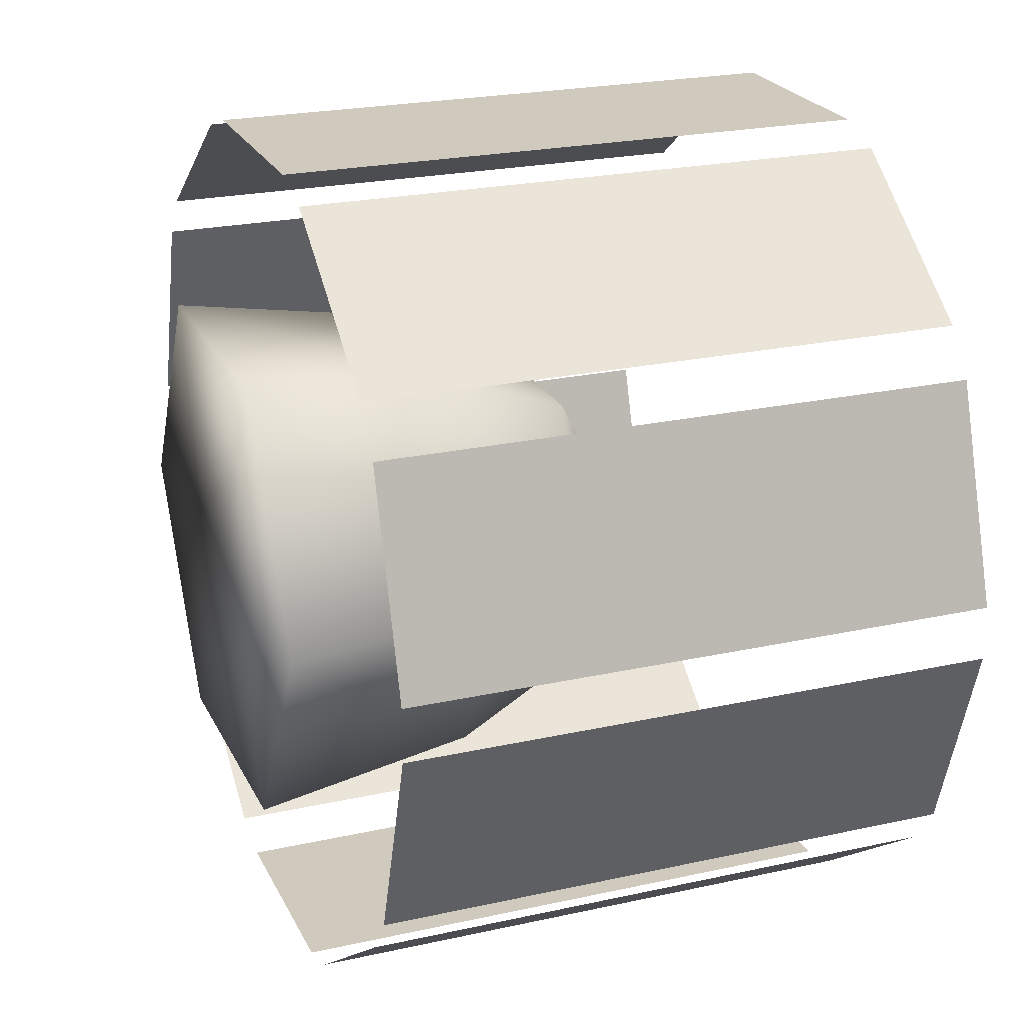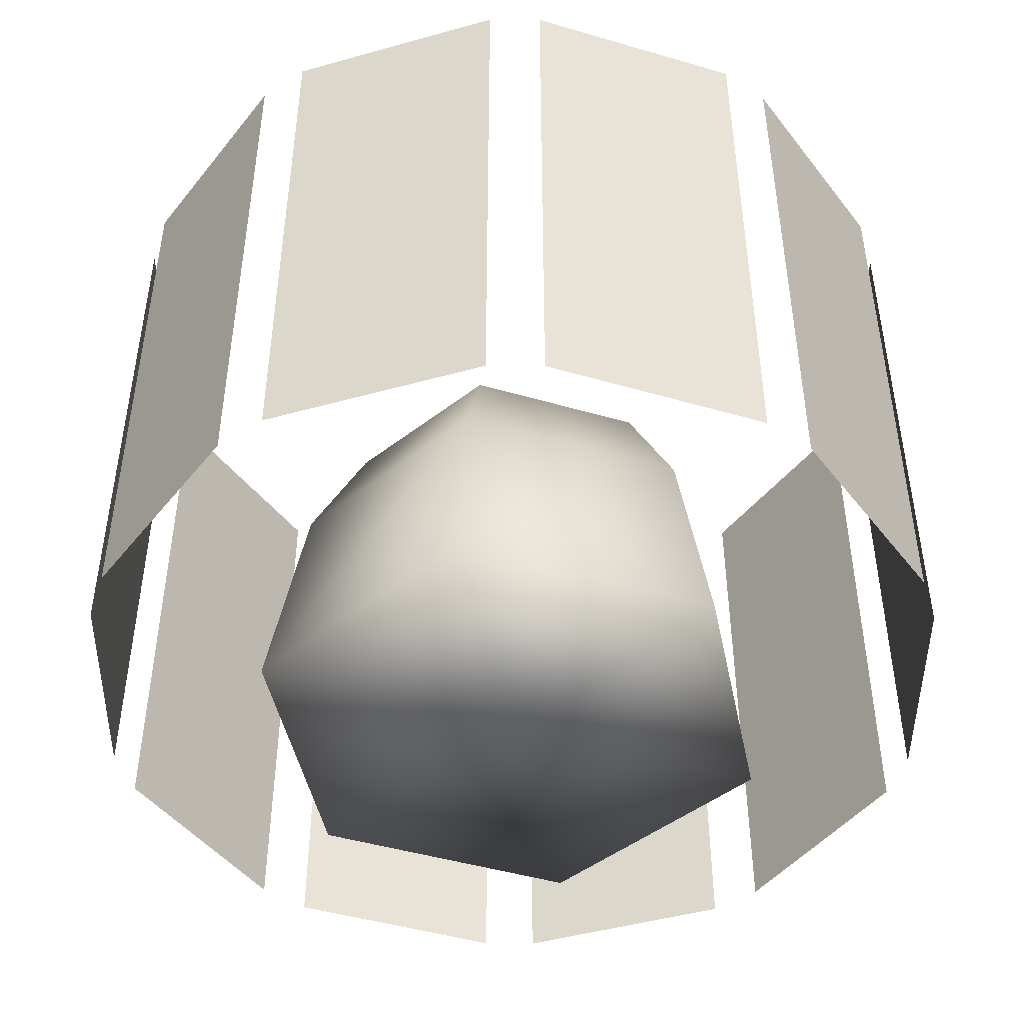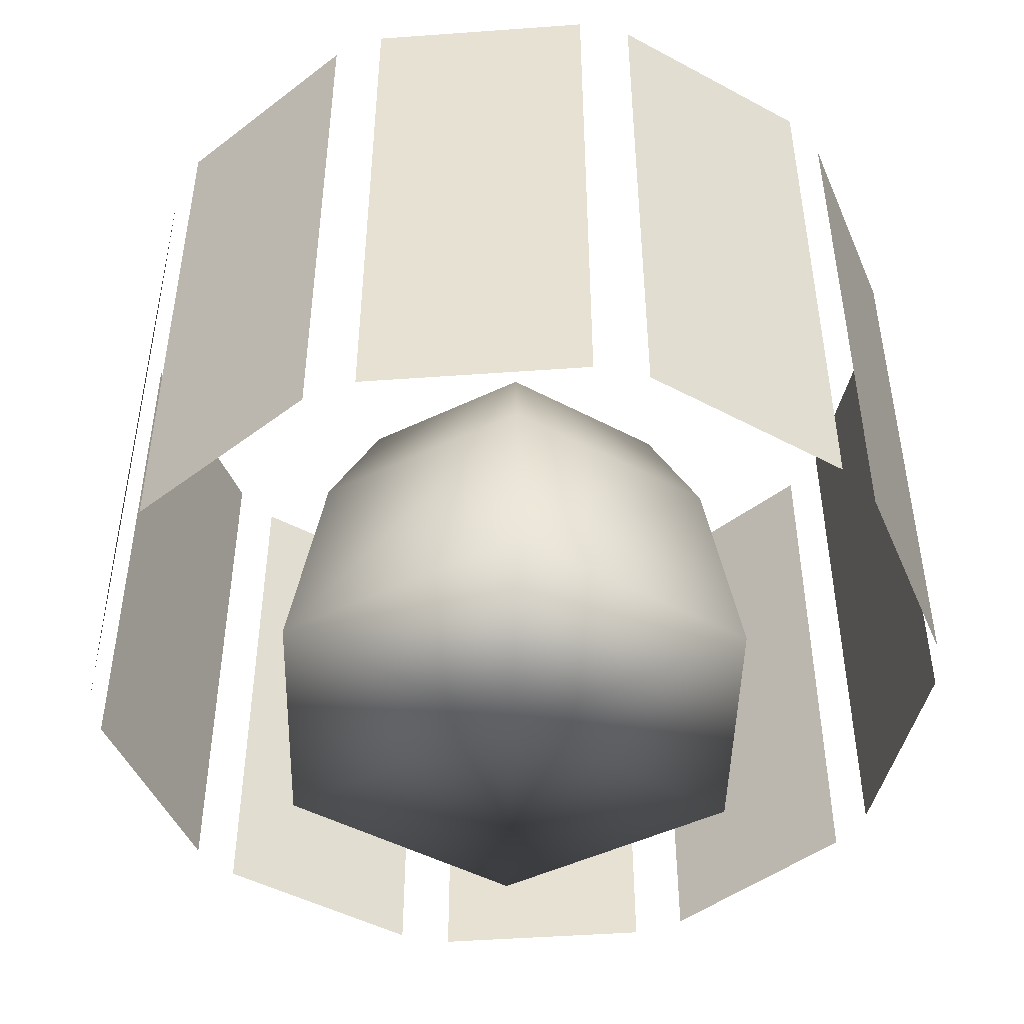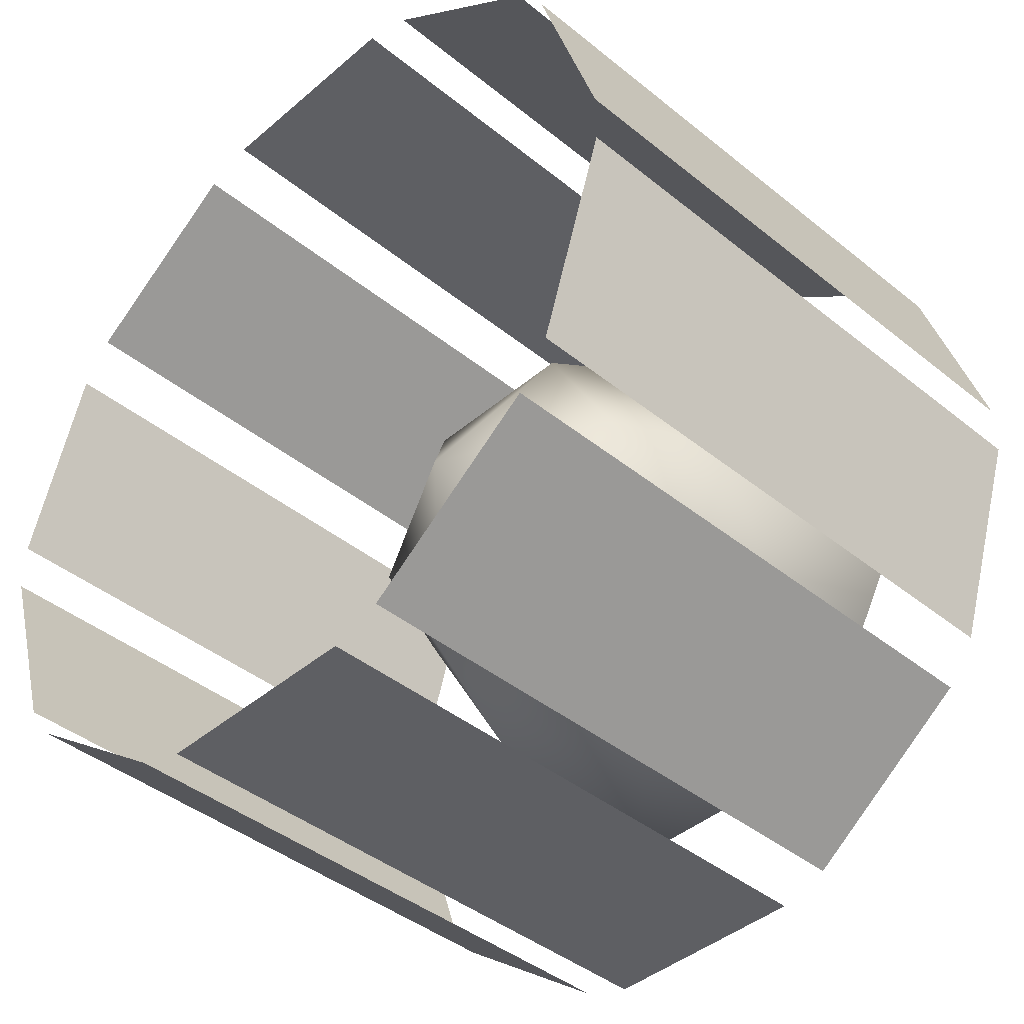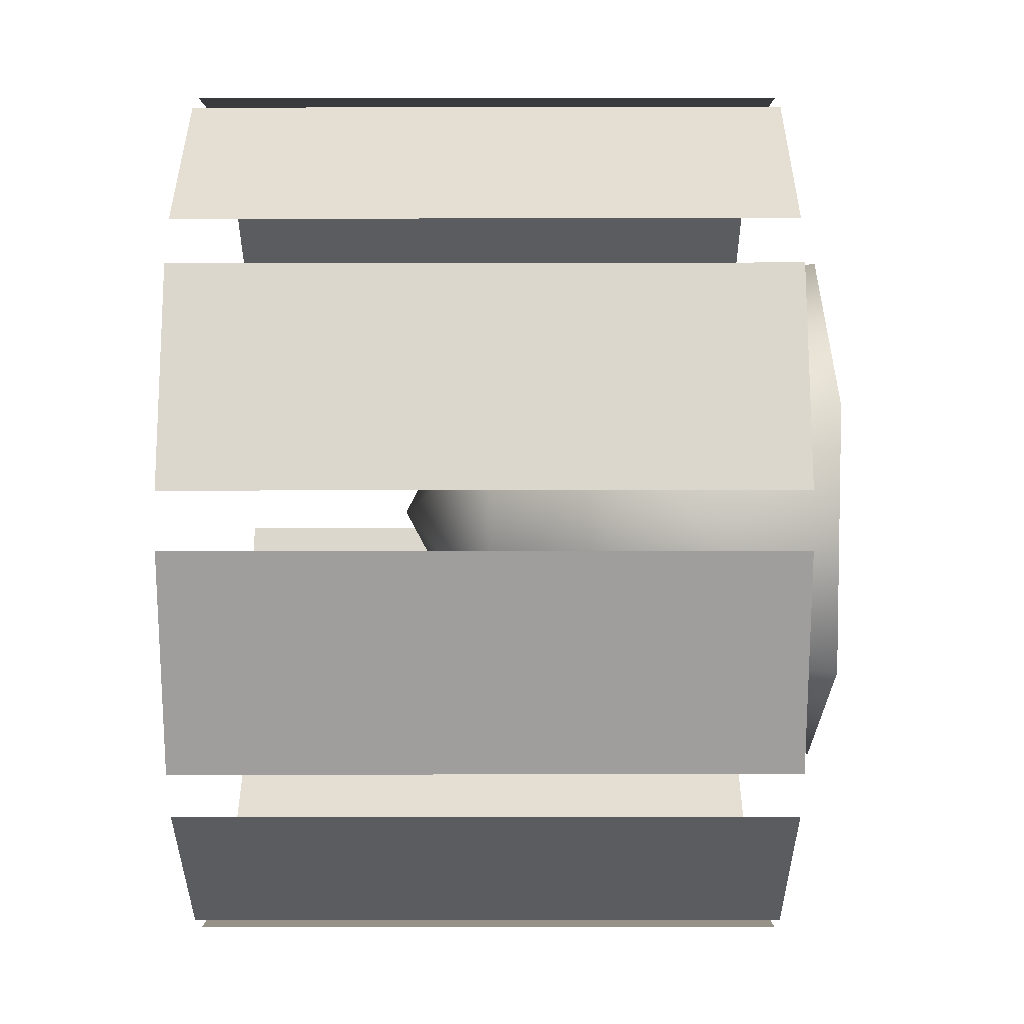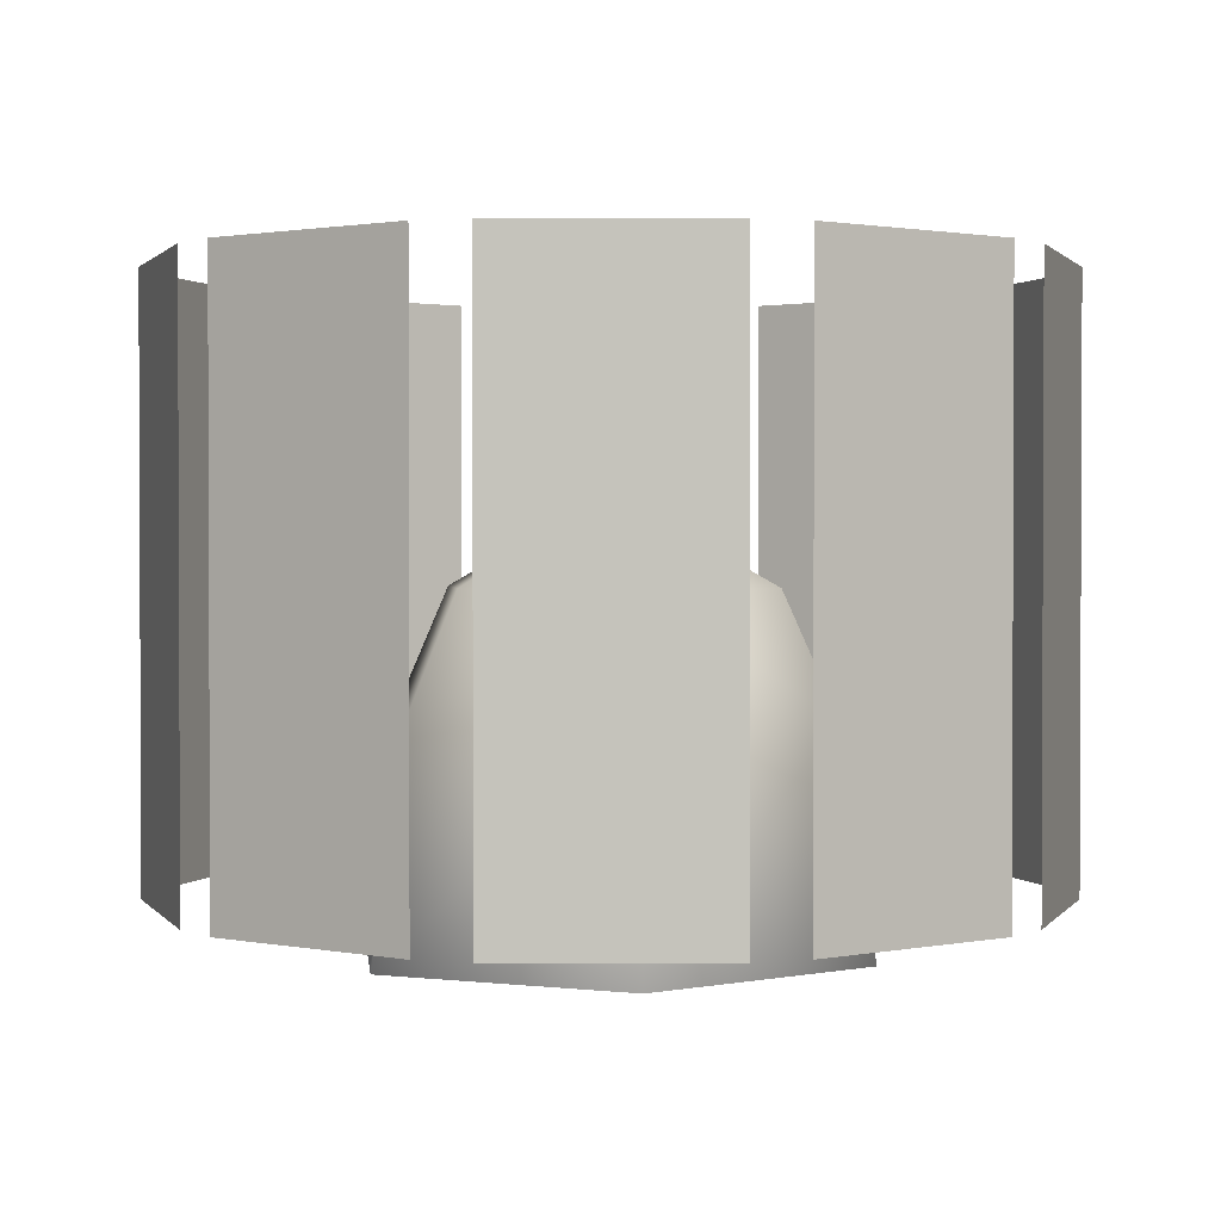
<metadata>
{"format":"obj","ext":"obj","renderer":"f3d","projection":"perspective","resolution":1024,"background":"white","views":[{"elev":23.1,"azim":69.3,"up":"+Z"},{"elev":-46.6,"azim":161.6,"up":"+Y"},{"elev":-47.0,"azim":-31.3,"up":"+Y"},{"elev":-41.8,"azim":-134.2,"up":"+Z"},{"elev":37.0,"azim":-90.1,"up":"+Z"},{"elev":1.4,"azim":-36.1,"up":"+Y"}]}
</metadata>
<code>
g LightHouse_Mesh_Lamp
v 0.08348 0.07886 -0.06891
v 0.03974 0.07886 -0.1007
v 0.03974 -0.06638 -0.1007
v 0.08347 -0.06636 -0.06893
v 0.02703 -0.06638 -0.1048
v 0.02703 0.07886 -0.1048
v -0.02703 0.07886 -0.1048
v -0.02703 -0.06638 -0.1048
v -0.03974 -0.06638 -0.1007
v -0.03974 0.07886 -0.1007
v -0.08348 0.07886 -0.06891
v -0.08348 -0.06638 -0.06891
v -0.09134 -0.06638 -0.0581
v -0.09134 0.07886 -0.0581
v -0.108 0.07886 -0.006681
v -0.108 -0.06638 -0.006681
v -0.108 -0.06638 0.006679
v -0.108 0.07886 0.006679
v -0.09134 0.07886 0.0581
v -0.09134 -0.06638 0.0581
v -0.08348 -0.06638 0.06891
v -0.08348 0.07886 0.06891
v -0.03974 0.07886 0.1007
v -0.03974 -0.06638 0.1007
v -0.02703 -0.06638 0.1048
v -0.02703 0.07886 0.1048
v 0.02703 0.07886 0.1048
v 0.02703 -0.06638 0.1048
v 0.03974 -0.06638 0.1007
v 0.03974 0.07886 0.1007
v 0.08348 0.07886 0.06891
v 0.08348 -0.06638 0.06891
v 0.09134 -0.06638 0.0581
v 0.09134 0.07886 0.0581
v 0.108 0.07886 0.006679
v 0.108 -0.06638 0.006679
v 0.108 -0.06638 -0.006681
v 0.108 0.07886 -0.006681
v 0.09134 0.07884 -0.05808
v 0.09134 -0.06638 -0.0581
v 0.02113 0.005487 -0.03661
v -5.727e-08 0.02783 -6.289e-07
v -0.02113 0.005487 -0.03661
v -0.02801 -0.02355 -0.04852
v 0.02801 -0.02355 -0.04852
v 0.03256 -0.07886 -0.0564
v -0.03256 -0.07886 -0.0564
v -5.727e-08 -0.07886 -6.289e-07
v 0.04227 0.005487 -6.296e-07
v -5.727e-08 0.02783 -6.289e-07
v 0.06512 -0.07886 -6.289e-07
v 0.05602 -0.02355 -6.291e-07
v 0.03256 -0.07886 0.0564
v 0.02113 0.005487 0.0366
v -5.727e-08 0.02783 -6.289e-07
v 0.02801 -0.02355 0.04852
v -0.03256 -0.07886 0.0564
v -0.02113 0.005487 0.0366
v -5.727e-08 0.02783 -6.289e-07
v -0.06512 -0.07886 -6.386e-07
v -0.03256 -0.07886 -0.0564
v -0.02801 -0.02355 0.04852
v -0.05602 -0.02355 -6.375e-07
v -0.02801 -0.02355 -0.04852
v -0.02113 0.005487 -0.03661
v -0.04227 0.005487 -6.359e-07
v -5.727e-08 0.02783 -6.289e-07
v -5.727e-08 0.02783 -6.289e-07
g LightHouse_Mesh_Lamp_0
f 3 2 1
f 4 3 1
f 7 6 5
f 8 7 5
f 11 10 9
f 12 11 9
f 15 14 13
f 16 15 13
f 19 18 17
f 20 19 17
f 23 22 21
f 24 23 21
f 27 26 25
f 28 27 25
f 31 30 29
f 32 31 29
f 35 34 33
f 36 35 33
f 39 38 37
f 40 39 37
g LightHouse_Mesh_Lamp_1
f 43 42 41
f 43 41 44
f 41 45 44
f 44 45 46
f 47 44 46
f 46 48 47
f 41 49 45
f 41 50 49
f 46 45 51
f 51 48 46
f 49 52 45
f 45 52 51
f 53 48 51
f 51 52 53
f 49 54 52
f 49 55 54
f 52 56 53
f 54 56 52
f 57 48 53
f 53 56 57
f 54 58 56
f 54 59 58
f 60 48 57
f 61 48 60
f 56 62 57
f 58 62 56
f 57 62 60
f 60 63 61
f 62 63 60
f 63 64 61
f 65 64 63
f 58 66 62
f 66 63 62
f 66 65 63
f 58 67 66
f 66 68 65

</code>
